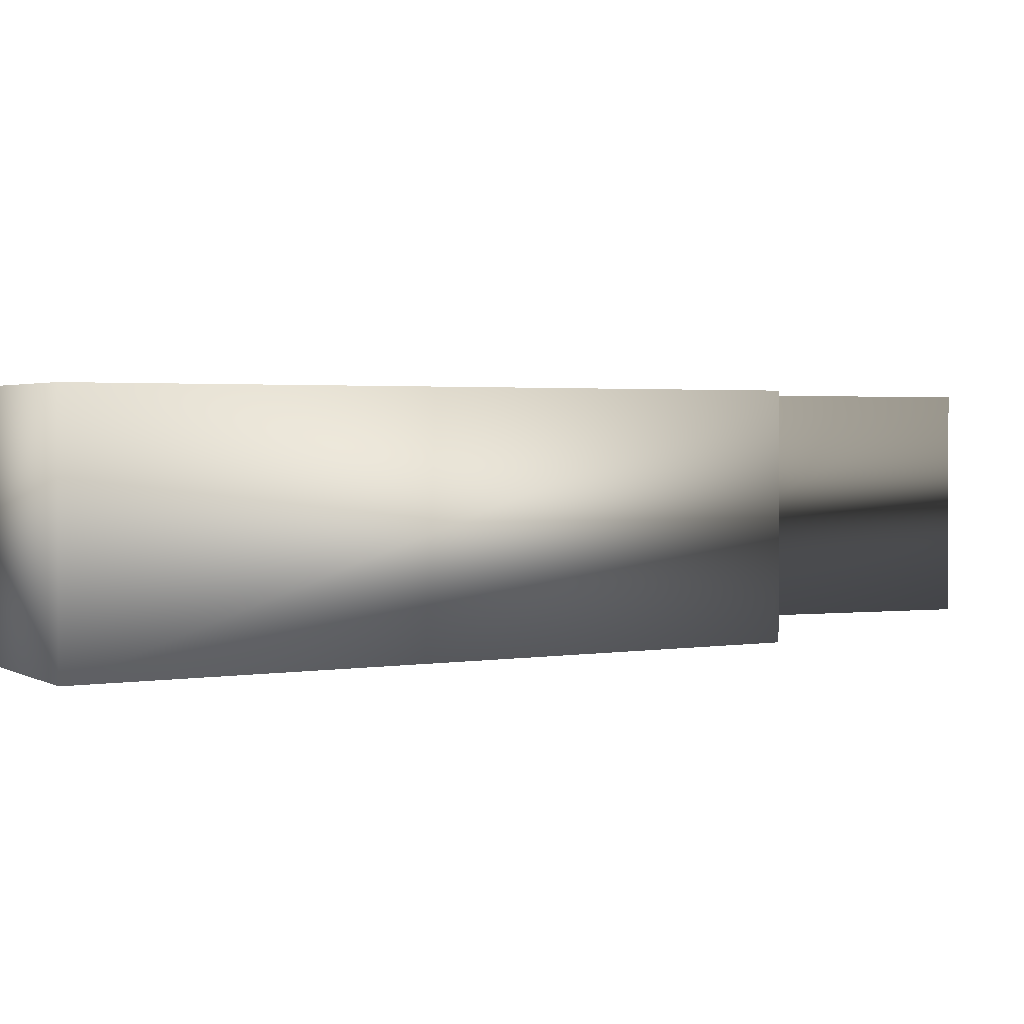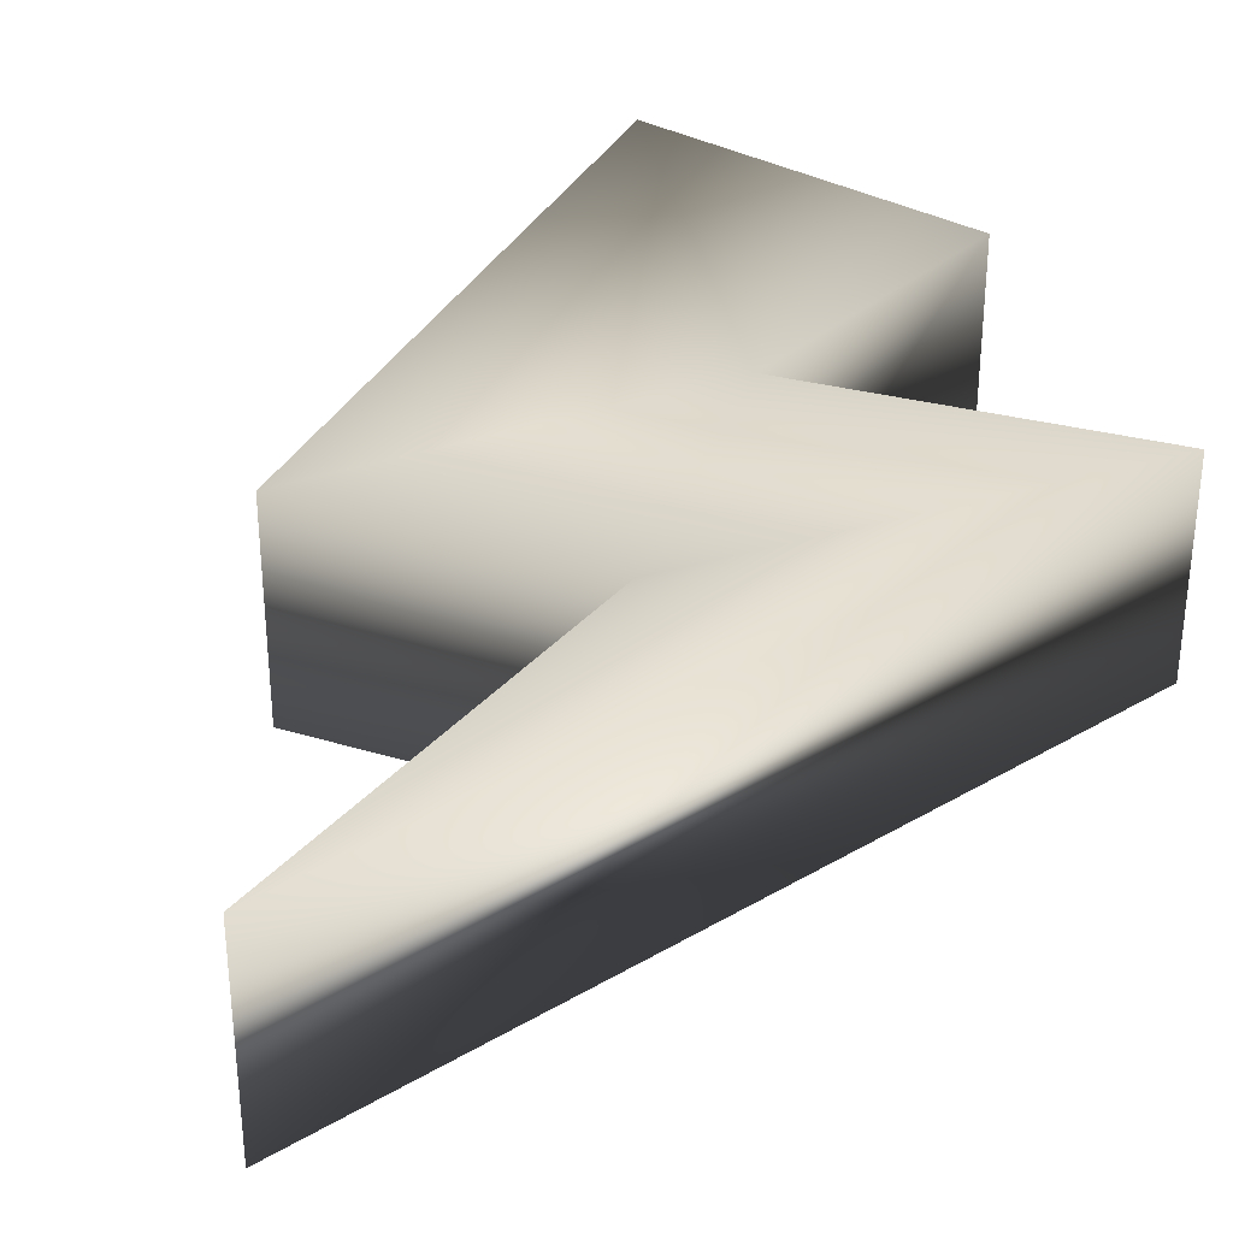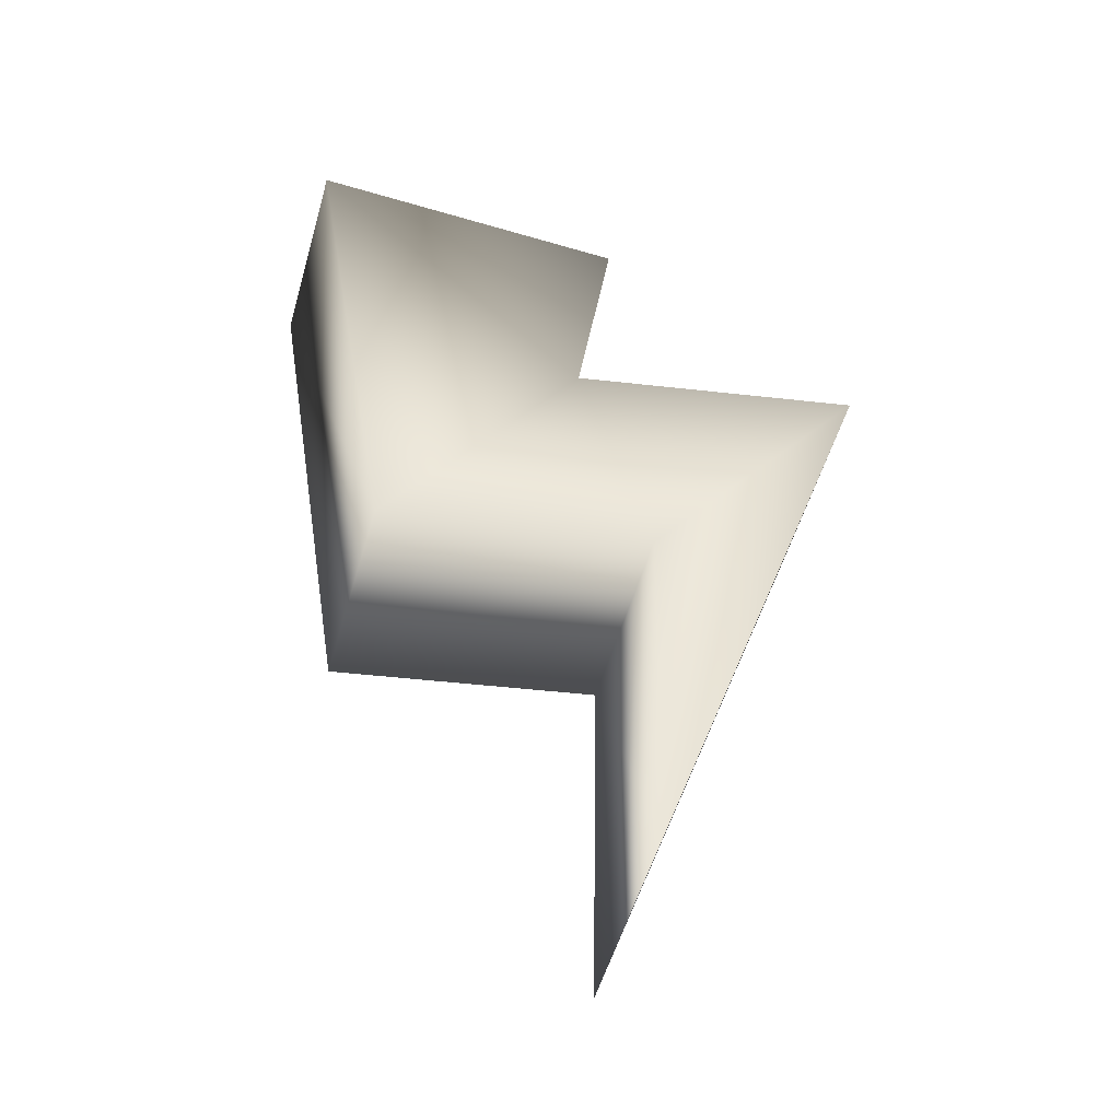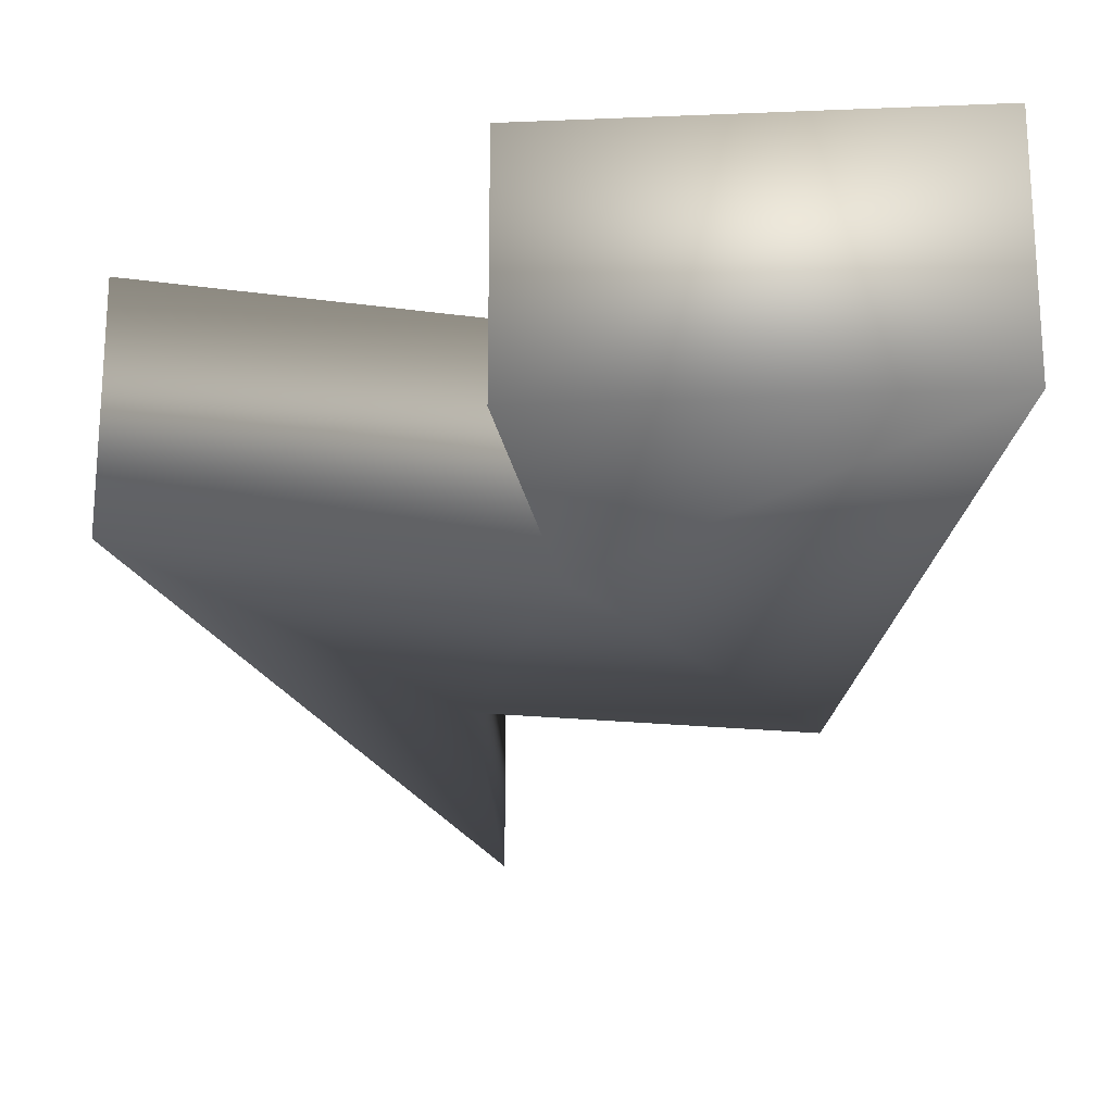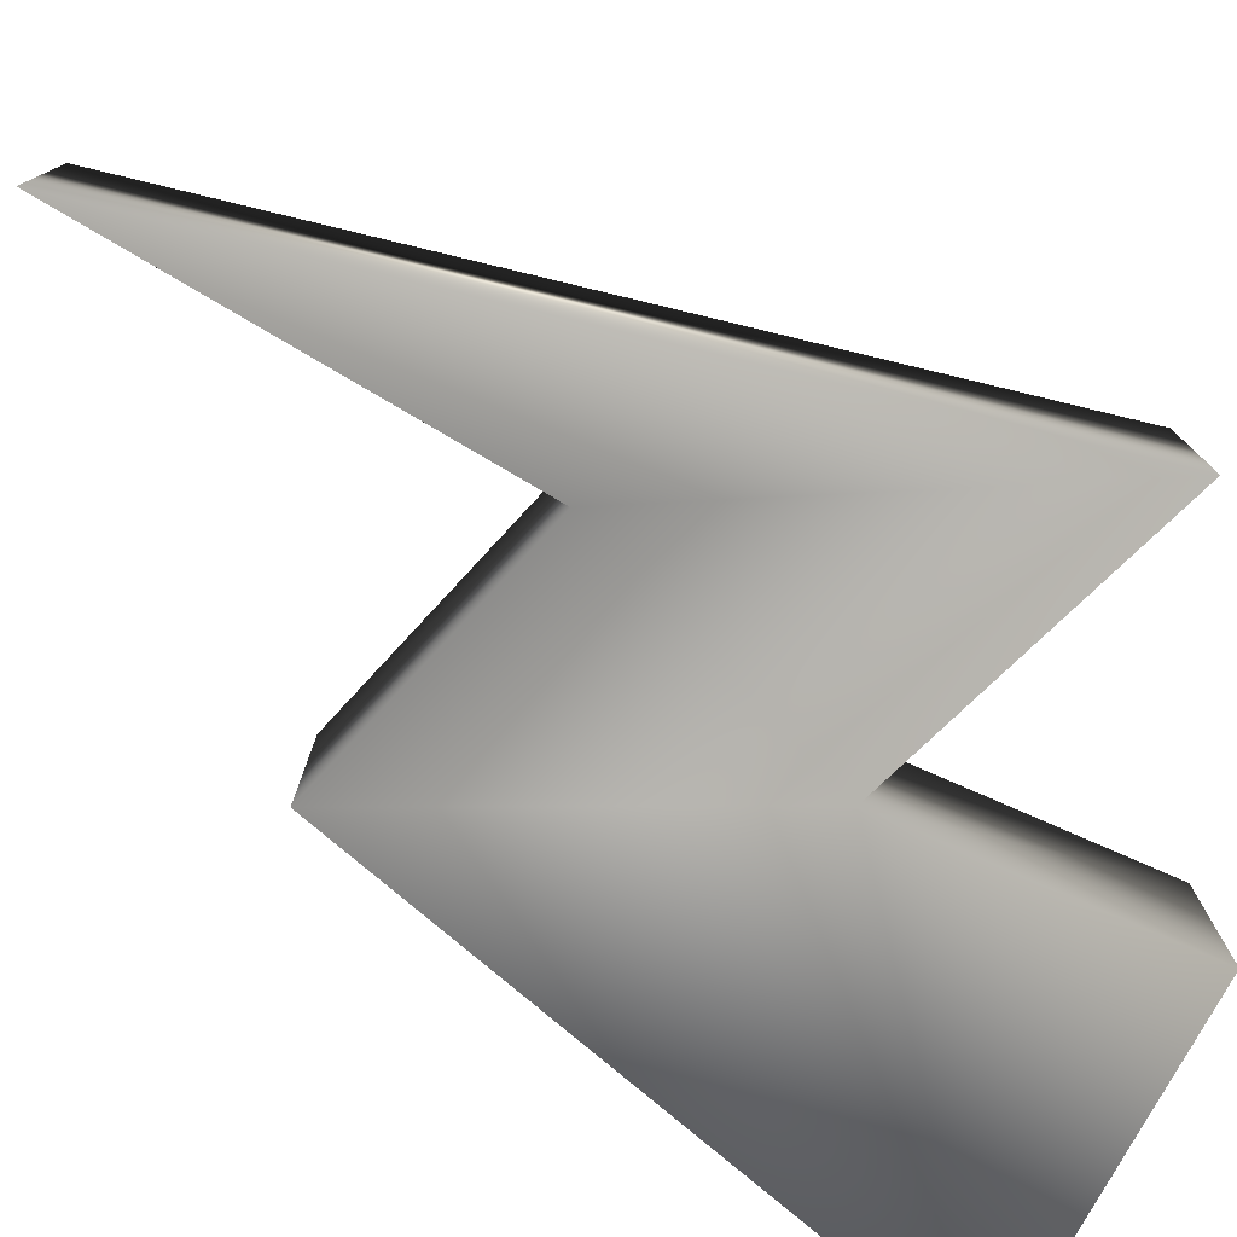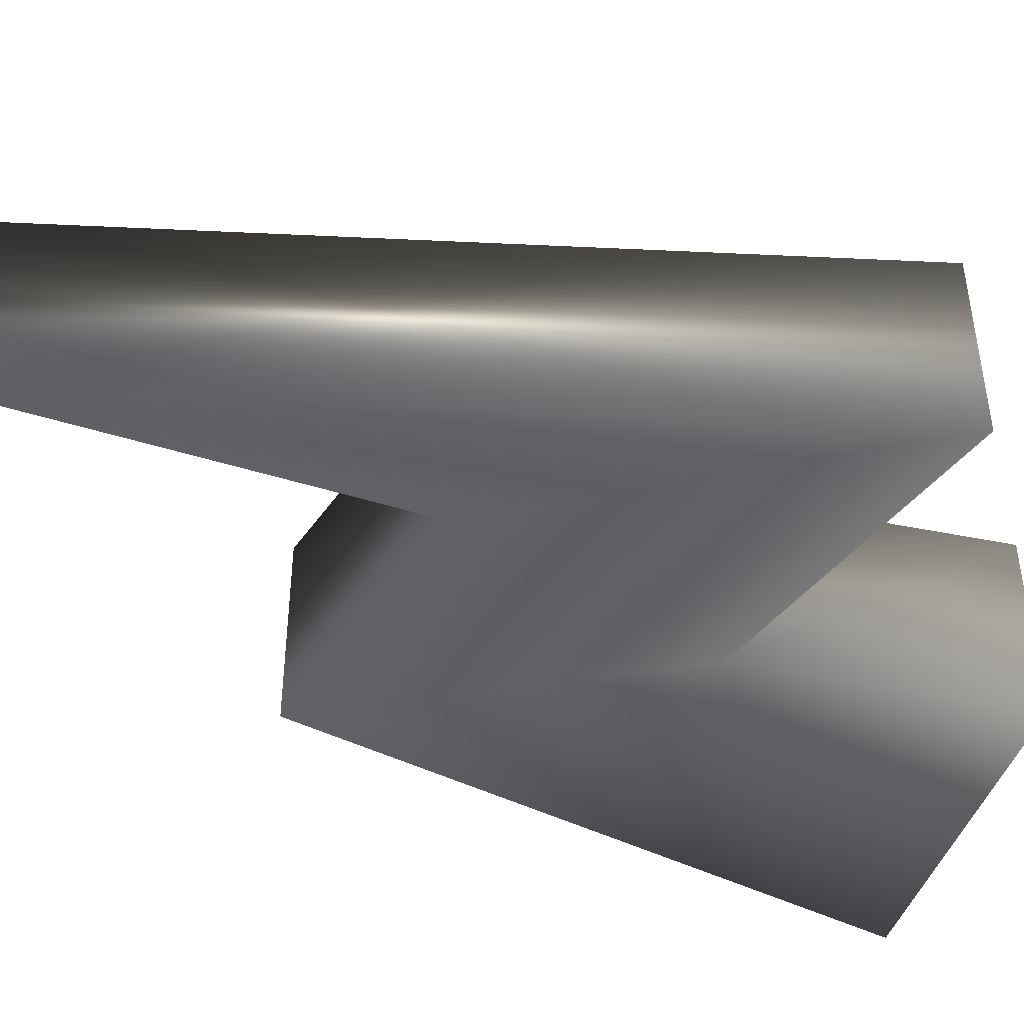
<metadata>
{"format":"obj","ext":"obj","renderer":"f3d","projection":"perspective","resolution":1024,"background":"white","views":[{"elev":1.7,"azim":-117.1,"up":"+Z"},{"elev":34.5,"azim":33.7,"up":"+Z"},{"elev":-53.9,"azim":-16.0,"up":"+Y"},{"elev":-22.8,"azim":-178.6,"up":"+Z"},{"elev":-77.8,"azim":58.6,"up":"+Z"},{"elev":-45.0,"azim":69.0,"up":"+Z"}]}
</metadata>
<code>
g speed_thunder
v 0.2976 -2.461 -0.5
v 1.536 1.383 -0.5
v 0.3298 -0.3861 -0.5
v -0.04022 0.9652 -0.5
v -1.038 -0.6596 -0.5
v -1.536 2.461 -0.5
v 0.1528 2.381 -0.5
v -1.536 2.461 0.5
v 0.1528 2.381 0.5
v -0.04022 0.9652 0.5
v -1.038 -0.6596 0.5
v 0.3298 -0.3861 0.5
v 1.536 1.383 0.5
v 0.2976 -2.461 0.5
v -1.536 2.461 0.5
v -1.536 2.461 -0.5
v 0.1528 2.381 -0.5
v 0.1528 2.381 0.5
v -0.04022 0.9652 -0.5
v -0.04022 0.9652 0.5
v 1.536 1.383 -0.5
v 1.536 1.383 0.5
v 0.2976 -2.461 -0.5
v 0.2976 -2.461 0.5
v 0.3298 -0.3861 -0.5
v 0.3298 -0.3861 0.5
v -1.038 -0.6596 -0.5
v -1.038 -0.6596 0.5
v -1.536 2.461 -0.5
v -1.536 2.461 0.5
g speed_thunder_0
f 3 2 1
f 4 2 3
f 3 5 4
f 4 5 6
f 6 7 4
f 10 9 8
f 8 11 10
f 10 11 12
f 12 13 10
f 13 12 14
f 17 16 15
f 18 17 15
f 19 17 18
f 20 19 18
f 21 19 20
f 22 21 20
f 23 21 22
f 24 23 22
f 25 23 24
f 26 25 24
f 27 25 26
f 28 27 26
f 29 27 28
f 30 29 28

</code>
